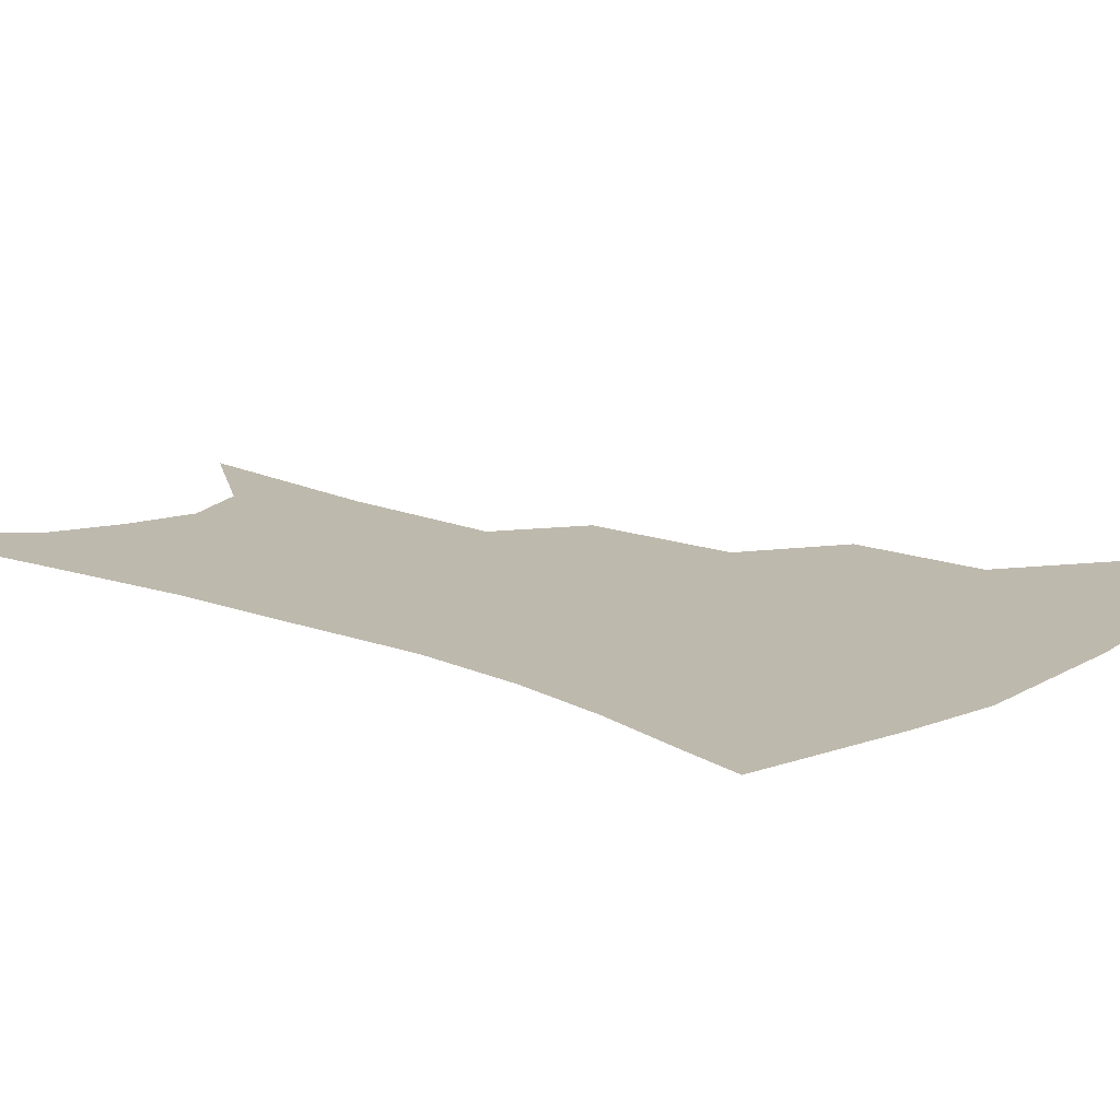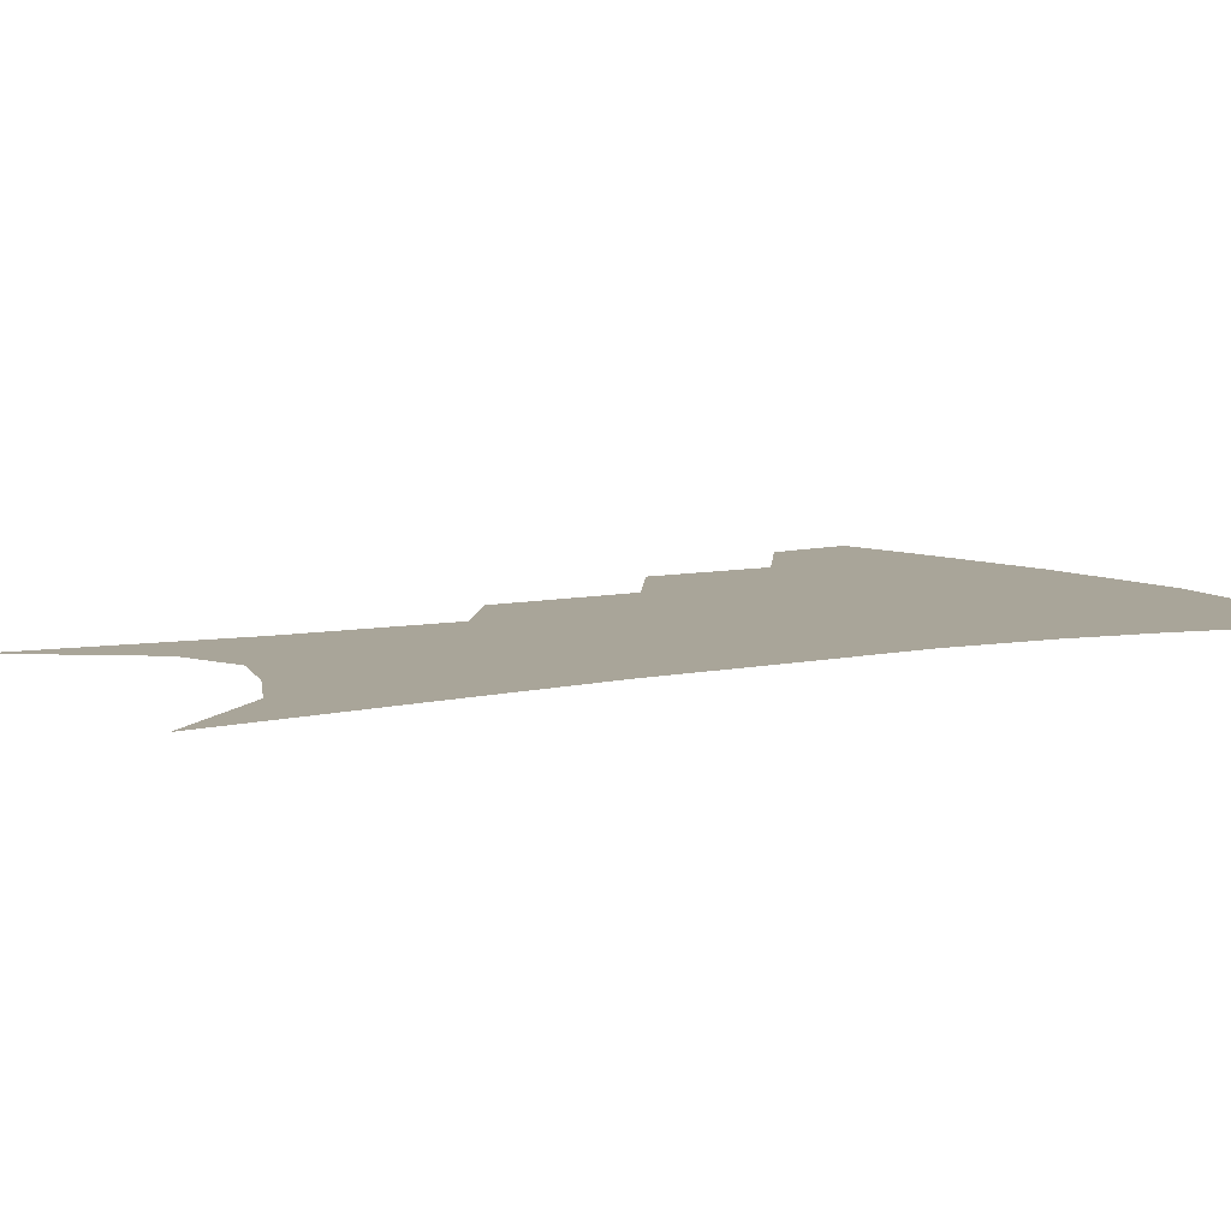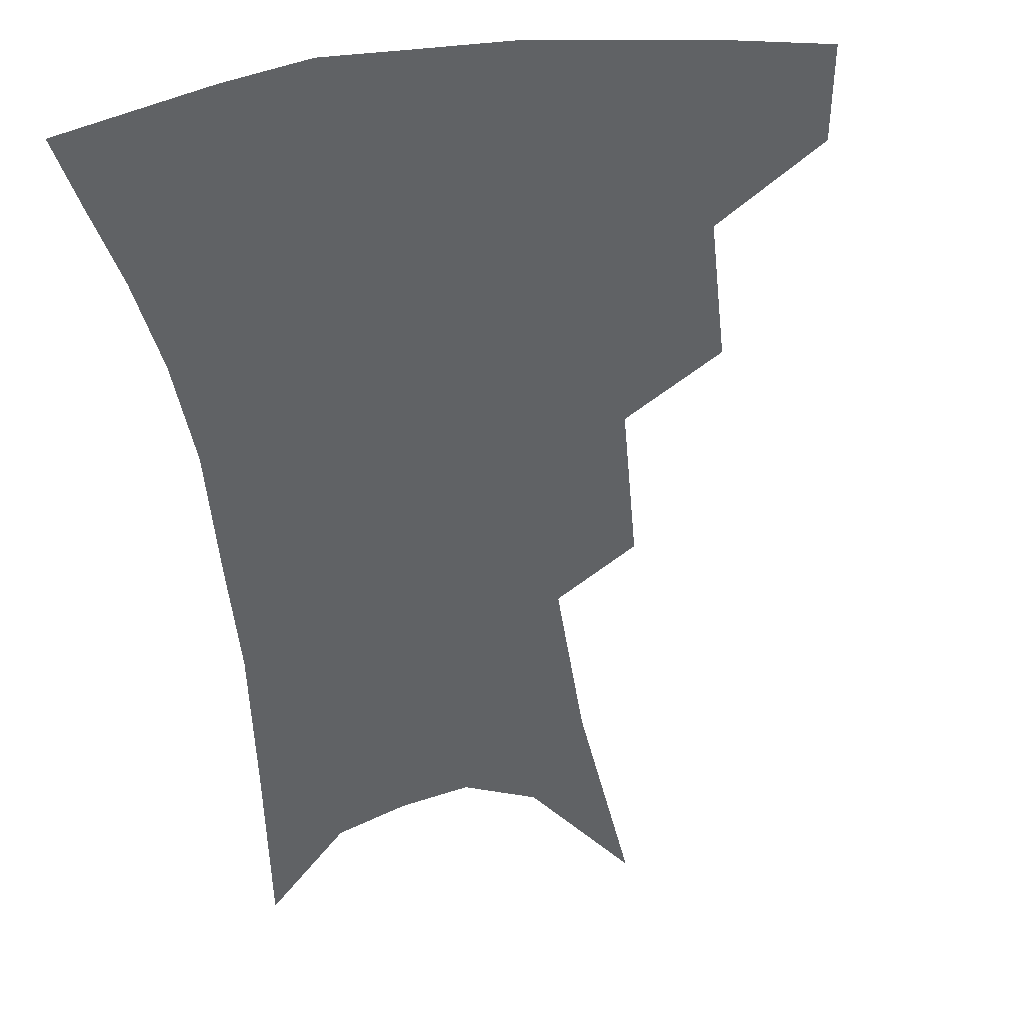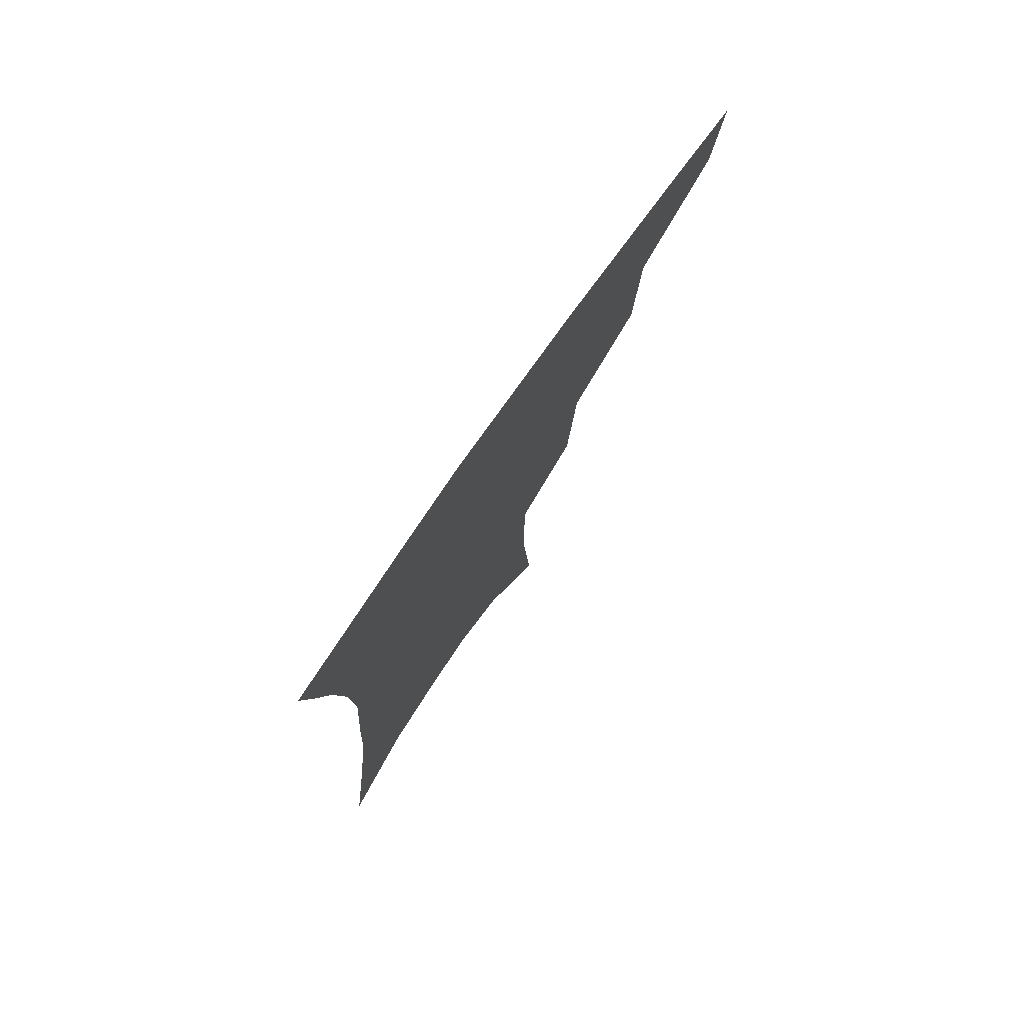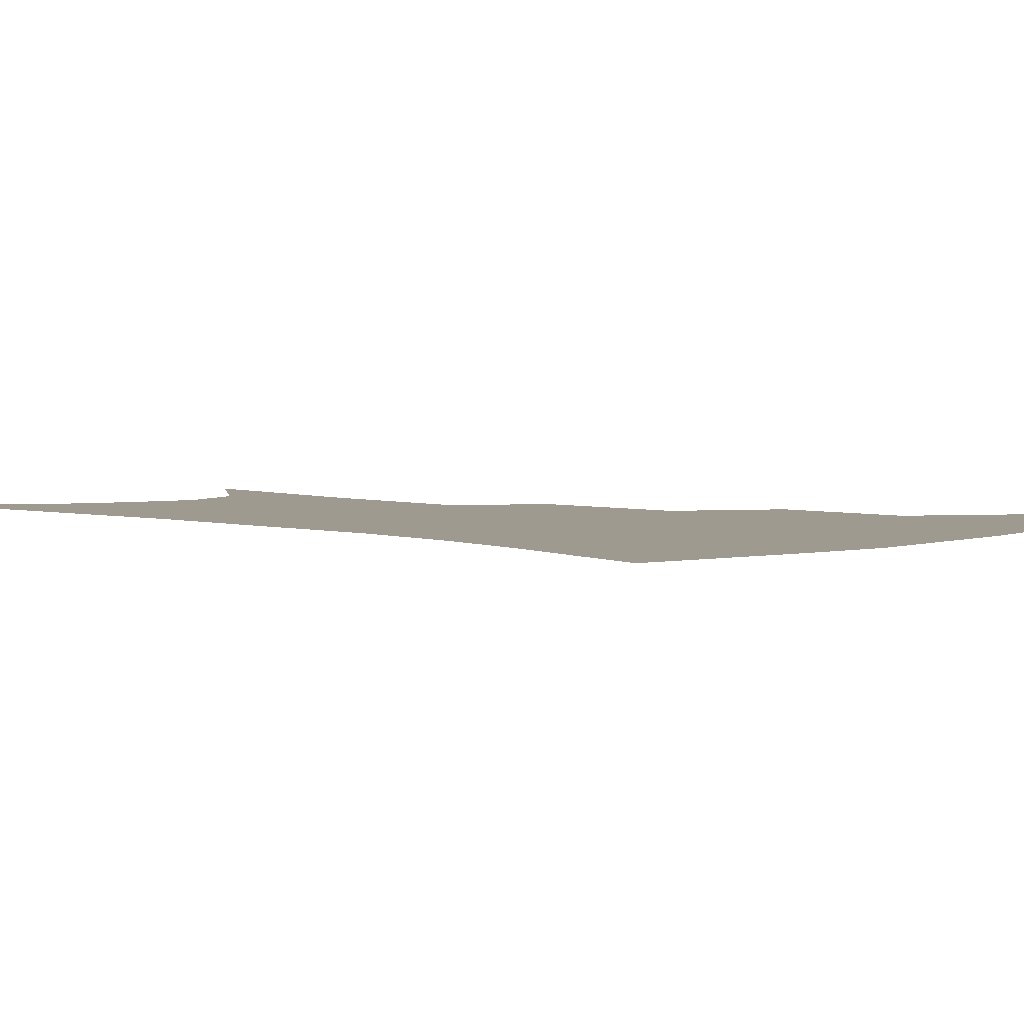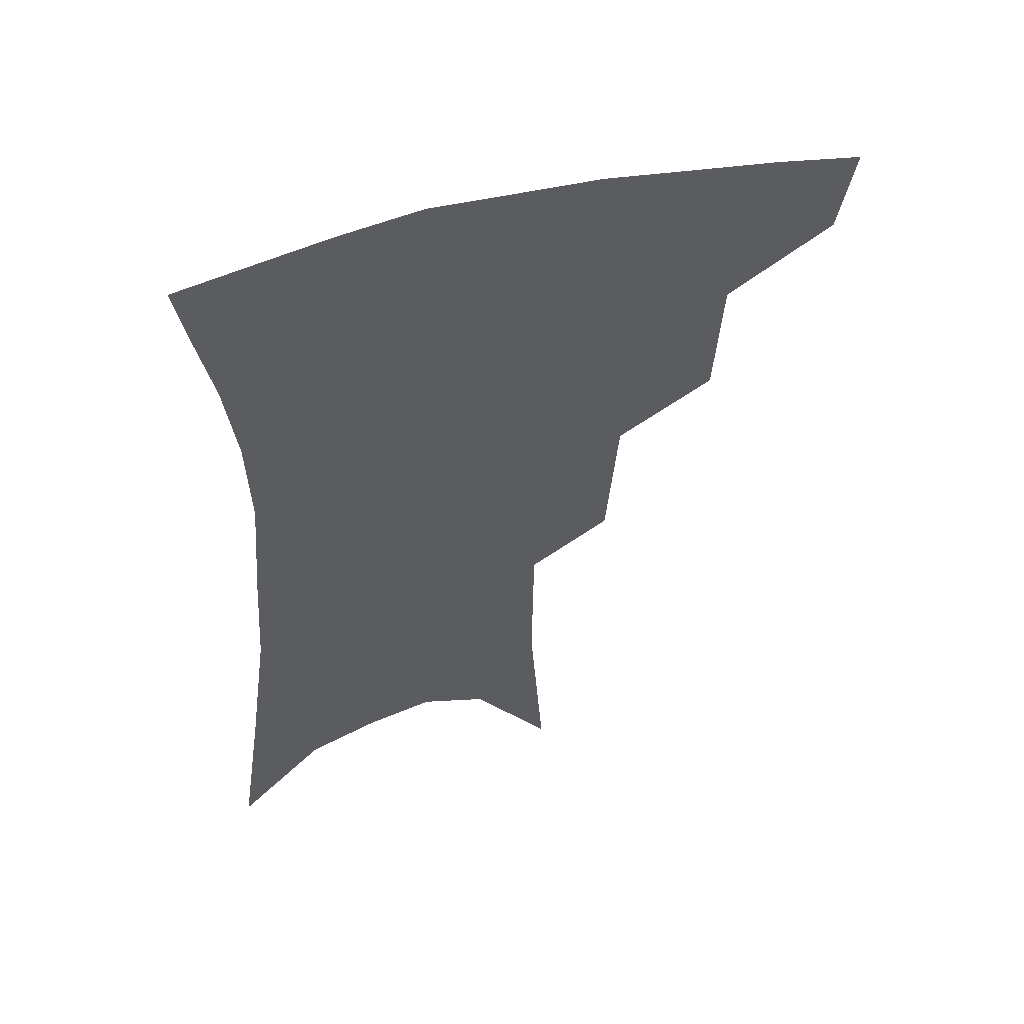
<metadata>
{"format":"obj","ext":"obj","renderer":"f3d","projection":"perspective","resolution":1024,"background":"white","views":[{"elev":15.1,"azim":133.1,"up":"+Z"},{"elev":7.4,"azim":60.6,"up":"+Z"},{"elev":-50.5,"azim":-170.5,"up":"+Z"},{"elev":78.2,"azim":124.9,"up":"+Y"},{"elev":3.8,"azim":136.4,"up":"+Z"},{"elev":54.9,"azim":163.4,"up":"+Y"}]}
</metadata>
<code>
v 475.8 348.4 0
v 471.1 375 0
v 509.3 287.6 0
v 507 327.6 0
v 502.1 354.5 0
v 496.7 380.4 0
v 541.7 224 0
v 538.1 269.6 0
v 534.5 306.3 0
v 531.3 334.8 0
v 527.1 359.3 0
v 522.6 384.7 0
v 562.2 92.97 0
v 566.7 157.6 0
v 566.1 207.8 0
v 561.5 243.8 0
v 558.8 282.9 0
v 557.2 314.9 0
v 554.9 339.5 0
v 551.7 363.2 0
v 547.9 389 0
v 586.2 127.6 0
v 586.5 178.8 0
v 583.8 220 0
v 580.8 256.7 0
v 579.1 290.2 0
v 578.8 319.7 0
v 578 342.4 0
v 576.8 365 0
v 573.4 390.7 0
v 606.3 135.5 0
v 604.5 180.2 0
v 601.3 226.9 0
v 599.4 262.6 0
v 598.8 293.6 0
v 599.2 320.5 0
v 600 343.7 0
v 600.2 365.8 0
v 597.8 392.5 0
v 627.1 130.5 0
v 622.7 183.6 0
v 619 227.8 0
v 617.6 262.3 0
v 617.7 293.6 0
v 619.1 320.2 0
v 621.1 342.8 0
v 623.4 364.8 0
v 623.2 389.3 0
v 648.8 121.8 0
v 642.5 175.6 0
v 638.1 219.6 0
v 636.7 253.9 0
v 636.4 287.2 0
v 637.9 317 0
v 641.4 341 0
v 645 363 0
v 647.5 385 0
v 676.8 91.91 0
v 668.5 149.1 0
v 661.9 197.7 0
v 659.4 234.2 0
v 656.1 274.9 0
v 657.1 307 0
v 660.6 335.3 0
v 665.4 359.7 0
v 669.3 381.1 0
v 721 391 0
f 4 5 1
f 1 5 2
f 5 6 2
f 8 9 3
f 3 9 4
f 9 10 4
f 4 10 5
f 10 11 5
f 5 11 6
f 11 12 6
f 15 16 7
f 7 16 8
f 16 17 8
f 8 17 9
f 17 18 9
f 9 18 10
f 18 19 10
f 10 19 11
f 19 20 11
f 11 20 12
f 20 21 12
f 13 22 14
f 22 23 14
f 14 23 15
f 23 24 15
f 15 24 16
f 24 25 16
f 16 25 17
f 25 26 17
f 17 26 18
f 26 27 18
f 18 27 19
f 27 28 19
f 19 28 20
f 28 29 20
f 20 29 21
f 29 30 21
f 22 31 23
f 31 32 23
f 23 32 24
f 32 33 24
f 24 33 25
f 33 34 25
f 25 34 26
f 34 35 26
f 26 35 27
f 35 36 27
f 27 36 28
f 36 37 28
f 28 37 29
f 37 38 29
f 29 38 30
f 38 39 30
f 31 40 32
f 40 41 32
f 32 41 33
f 41 42 33
f 33 42 34
f 42 43 34
f 34 43 35
f 43 44 35
f 35 44 36
f 44 45 36
f 36 45 37
f 45 46 37
f 37 46 38
f 46 47 38
f 38 47 39
f 47 48 39
f 40 49 41
f 49 50 41
f 41 50 42
f 50 51 42
f 42 51 43
f 51 52 43
f 43 52 44
f 52 53 44
f 44 53 45
f 53 54 45
f 45 54 46
f 54 55 46
f 46 55 47
f 55 56 47
f 47 56 48
f 56 57 48
f 49 58 50
f 58 59 50
f 50 59 51
f 59 60 51
f 51 60 52
f 60 61 52
f 52 61 53
f 61 62 53
f 53 62 54
f 62 63 54
f 54 63 55
f 63 64 55
f 55 64 56
f 64 65 56
f 56 65 57
f 65 66 57

</code>
